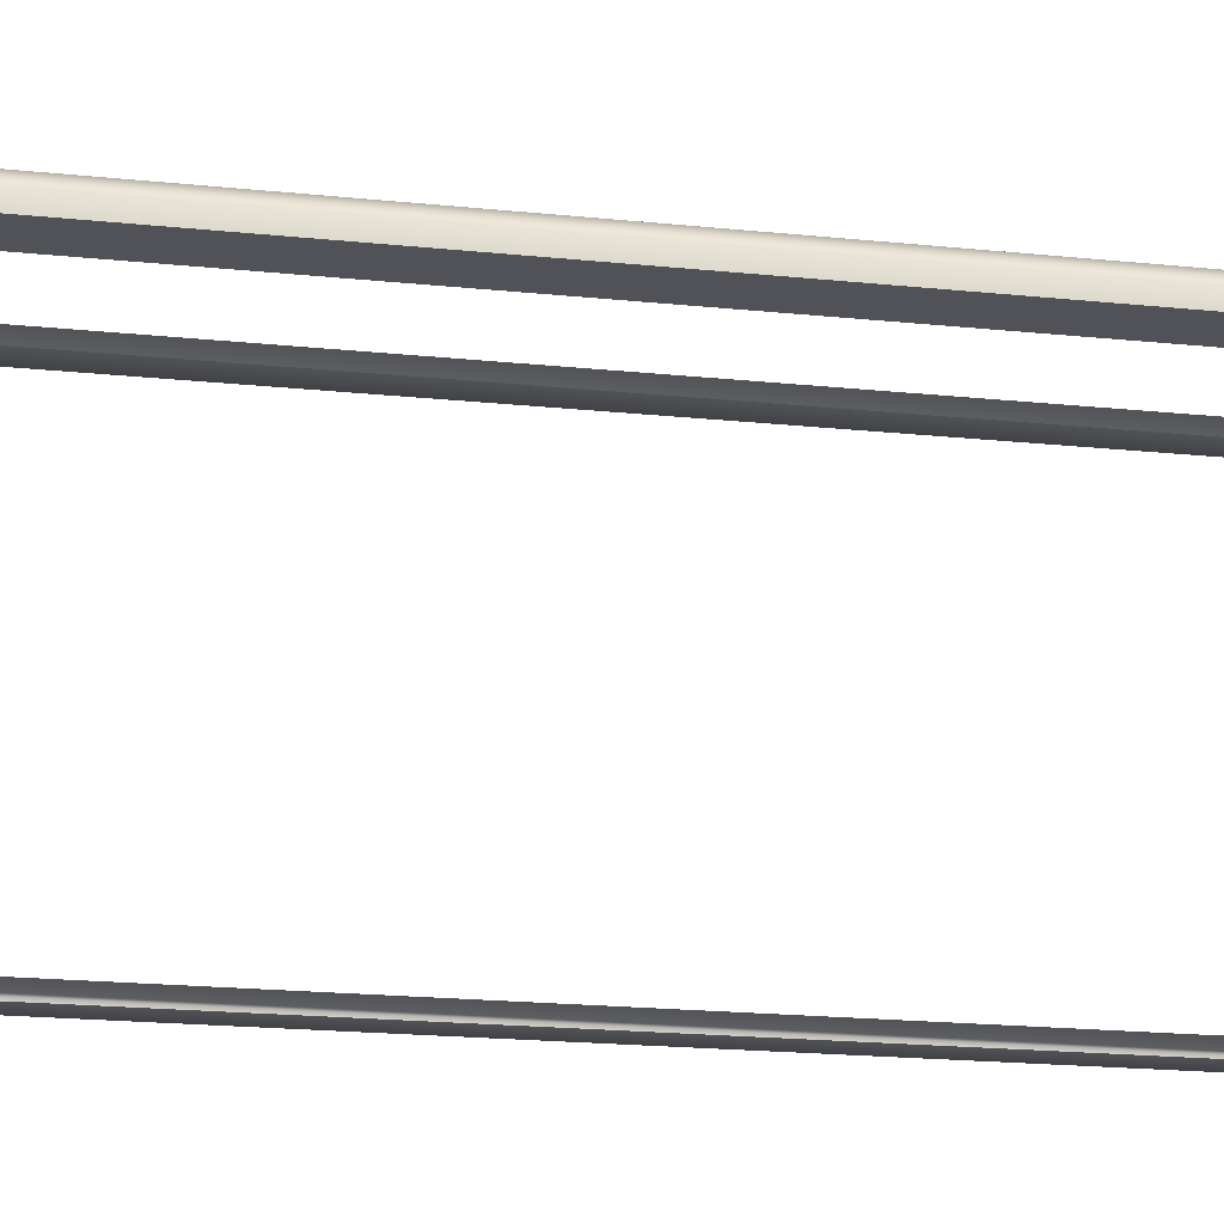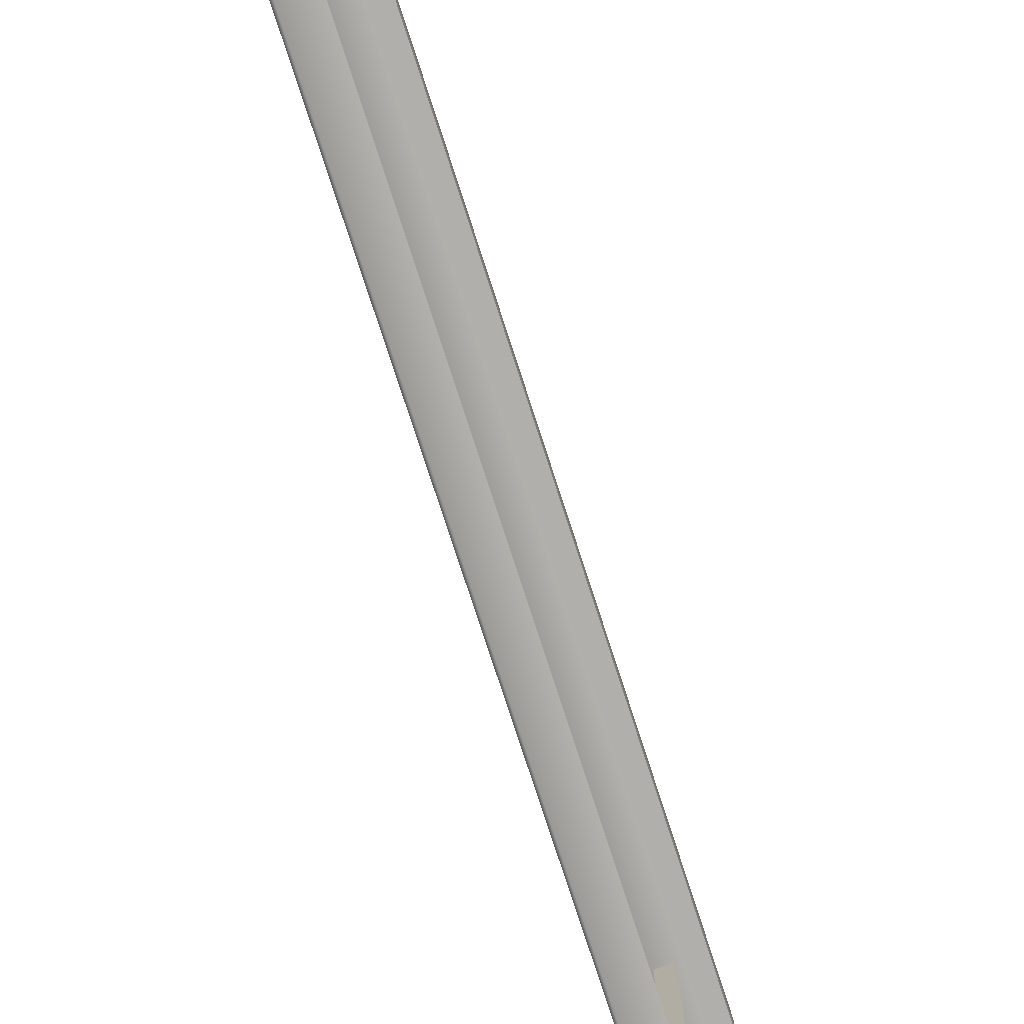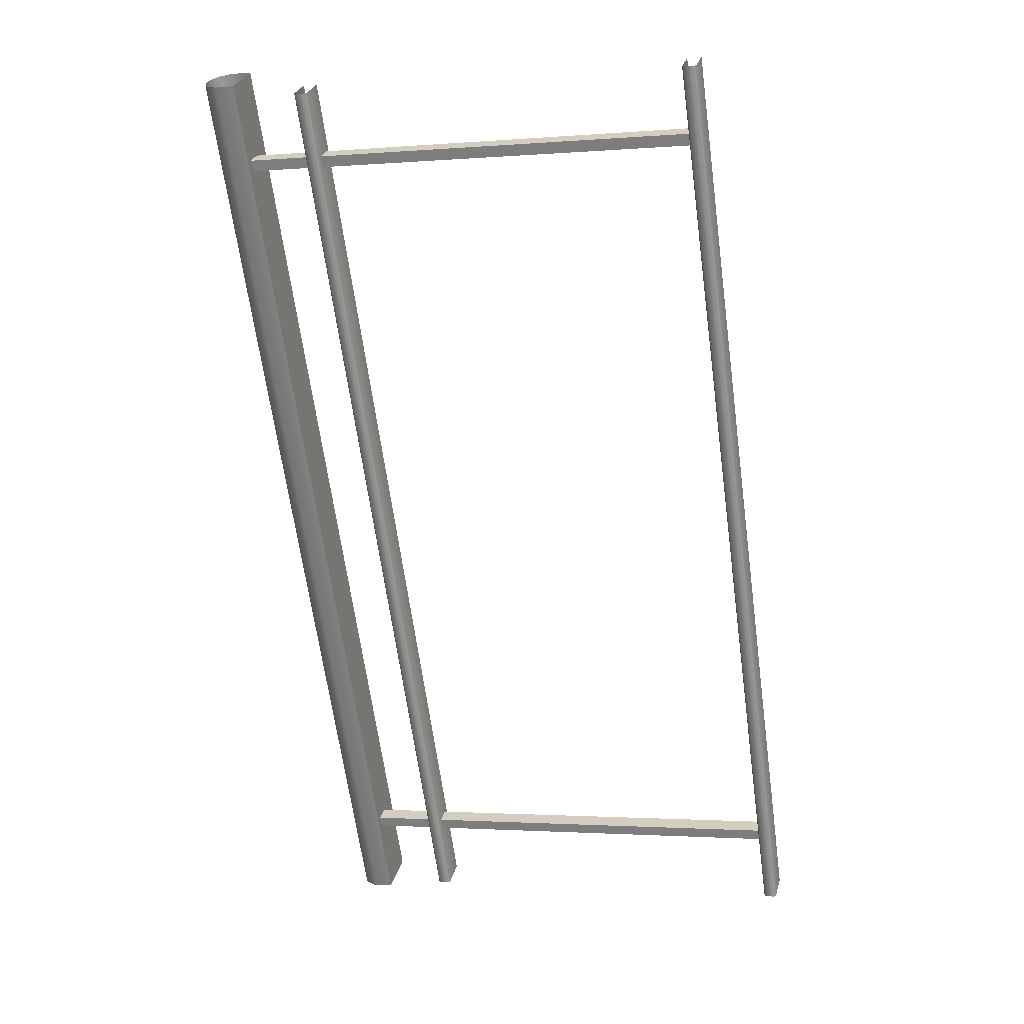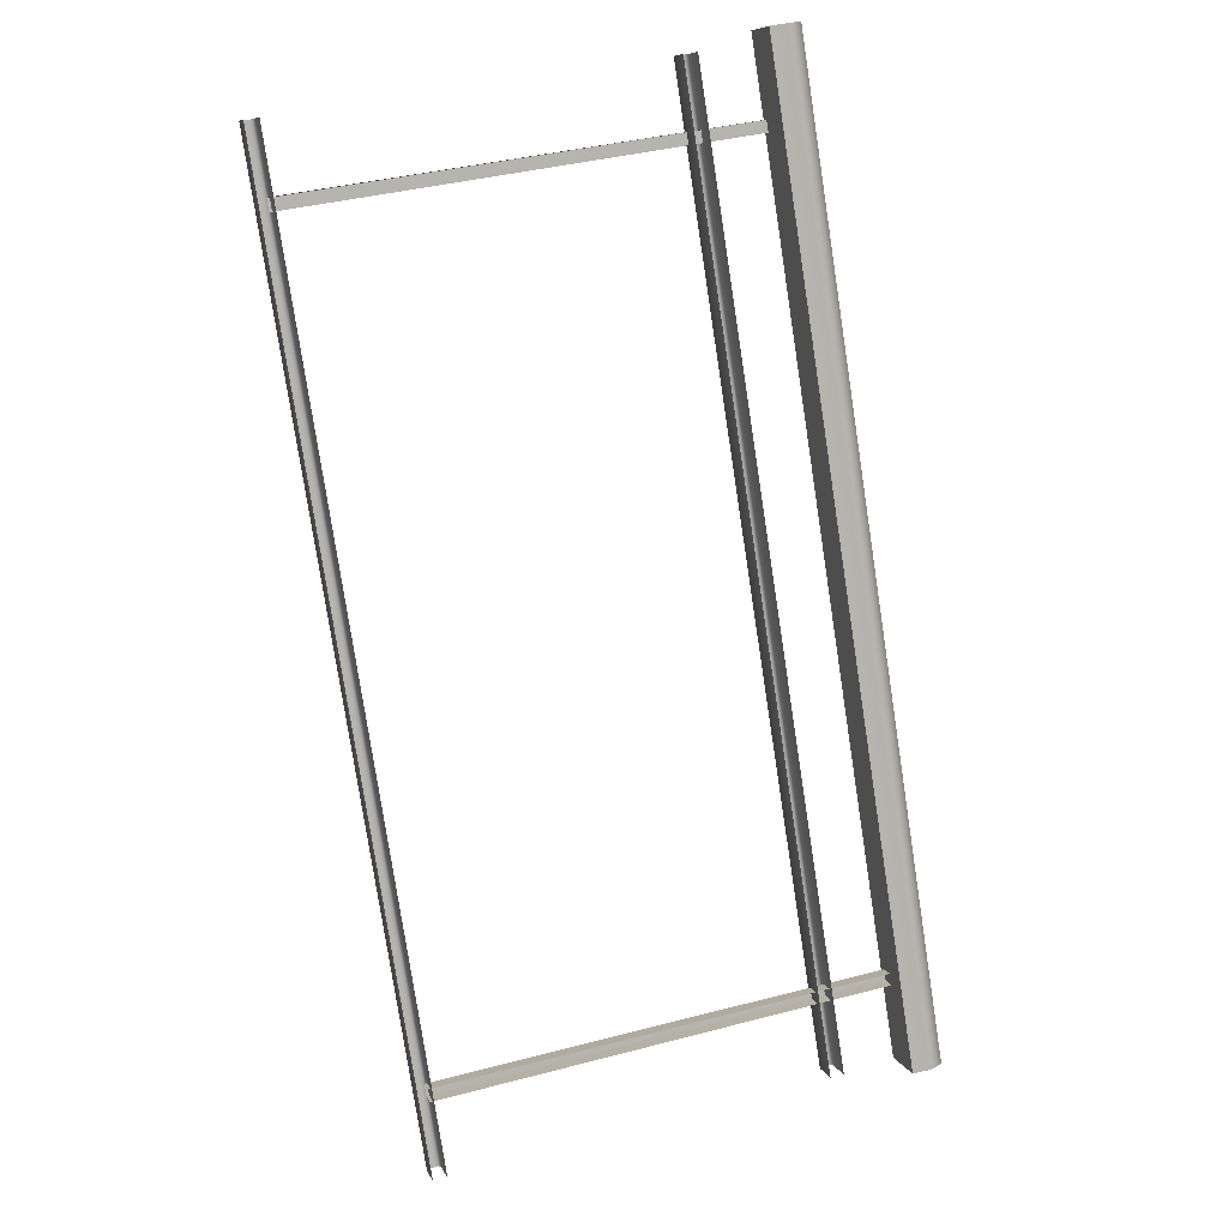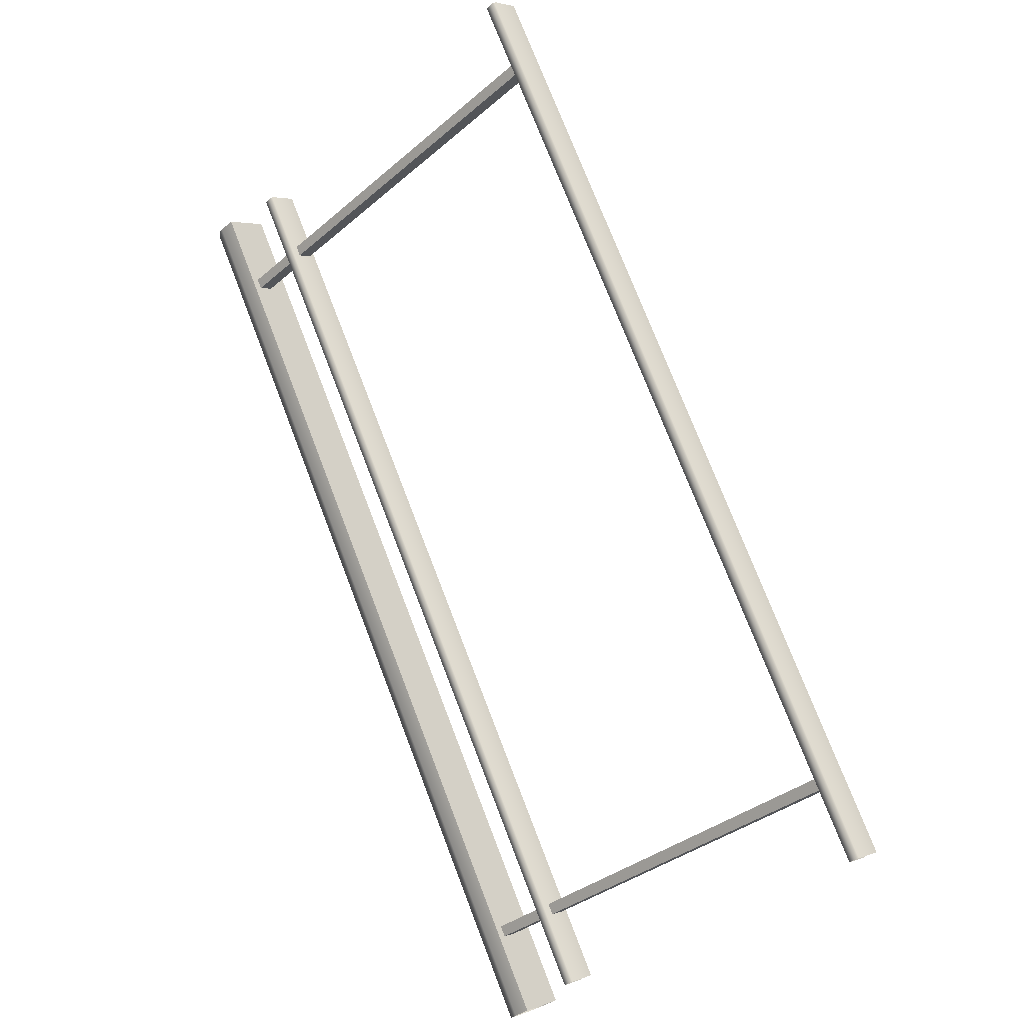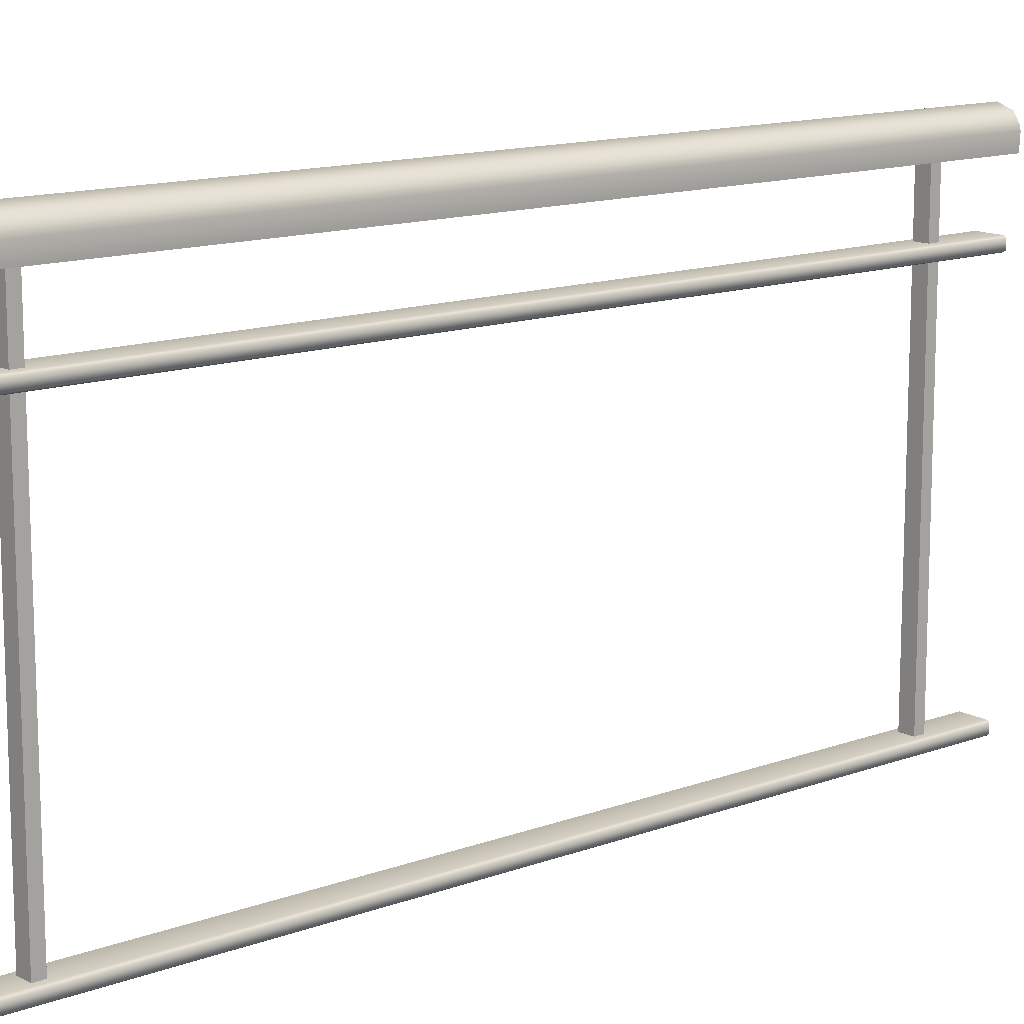
<metadata>
{"format":"obj","ext":"obj","renderer":"f3d","projection":"perspective","resolution":1024,"background":"white","views":[{"elev":-21.7,"azim":51.0,"up":"+Y"},{"elev":-78.6,"azim":-10.9,"up":"+Y"},{"elev":-1.9,"azim":-73.9,"up":"+Z"},{"elev":38.9,"azim":71.8,"up":"+Z"},{"elev":-36.0,"azim":-42.2,"up":"+Z"},{"elev":13.1,"azim":-159.2,"up":"+Y"}]}
</metadata>
<code>
o Bistro_Research_Exterior_Paris_Building_01_paris_buildi_bf348de
v 3.931 17.83 -16.45
v 3.932 18.67 -16.45
v 3.941 17.83 -16.47
v 3.942 18.67 -16.47
v 3.957 17.83 -16.43
v 3.957 18.67 -16.43
v 3.968 18.67 -16.45
v 3.968 17.83 -16.45
v 3.212 17.83 -15.15
v 3.212 18.67 -15.15
v 3.222 17.83 -15.17
v 3.222 18.67 -15.17
v 3.238 17.83 -15.13
v 3.238 18.67 -15.13
v 3.248 18.67 -15.15
v 3.249 17.83 -15.15
v 4.044 18.53 -16.56
v 3.189 18.53 -15.02
v 3.997 18.53 -16.59
v 3.142 18.53 -15.05
v 3.189 18.55 -15.02
v 4.044 18.55 -16.56
v 3.142 18.55 -15.05
v 3.997 18.55 -16.59
v 4.044 17.81 -16.56
v 3.189 17.81 -15.02
v 3.997 17.81 -16.59
v 3.142 17.81 -15.05
v 3.189 17.83 -15.02
v 4.044 17.83 -16.56
v 3.142 17.83 -15.05
v 3.997 17.83 -16.59
v 3.138 18.53 -15.05
v 3.992 18.53 -16.59
v 3.992 18.55 -16.59
v 3.138 18.55 -15.05
v 3.138 17.81 -15.05
v 3.992 17.81 -16.59
v 3.992 17.83 -16.59
v 3.138 17.83 -15.05
v 4.08 18.67 -16.56
v 3.207 18.67 -14.98
v 4.002 18.67 -16.61
v 3.129 18.67 -15.03
v 4.069 18.73 -16.57
v 4.041 18.74 -16.58
v 3.196 18.73 -14.99
v 3.168 18.74 -15.01
v 4.014 18.73 -16.6
v 3.14 18.73 -15.02
v 4.082 18.7 -16.56
v 3.209 18.7 -14.98
v 4.079 18.71 -16.56
v 3.206 18.71 -14.99
v 4.003 18.71 -16.61
v 3.13 18.71 -15.03
v 4.001 18.7 -16.61
v 3.127 18.7 -15.03
f 1 2 3
f 2 4 3
f 5 6 1
f 6 2 1
f 6 7 2
f 7 4 2
f 7 8 4
f 8 3 4
f 9 10 11
f 10 12 11
f 13 14 9
f 14 10 9
f 14 15 10
f 15 12 10
f 15 16 12
f 16 11 12
f 17 18 19
f 18 20 19
f 21 22 23
f 22 24 23
f 25 26 27
f 26 28 27
f 29 30 31
f 30 32 31
f 19 20 33
f 34 19 33
f 34 33 35
f 33 36 35
f 36 23 35
f 23 24 35
f 27 28 37
f 38 27 37
f 38 37 39
f 37 40 39
f 40 31 39
f 31 32 39
f 41 42 43
f 42 44 43
f 45 46 47
f 46 48 47
f 46 49 48
f 49 50 48
f 41 51 42
f 51 52 42
f 51 53 52
f 53 54 52
f 54 53 47
f 53 45 47
f 49 55 50
f 55 56 50
f 56 55 57
f 58 56 57
f 44 58 57
f 43 44 57

</code>
